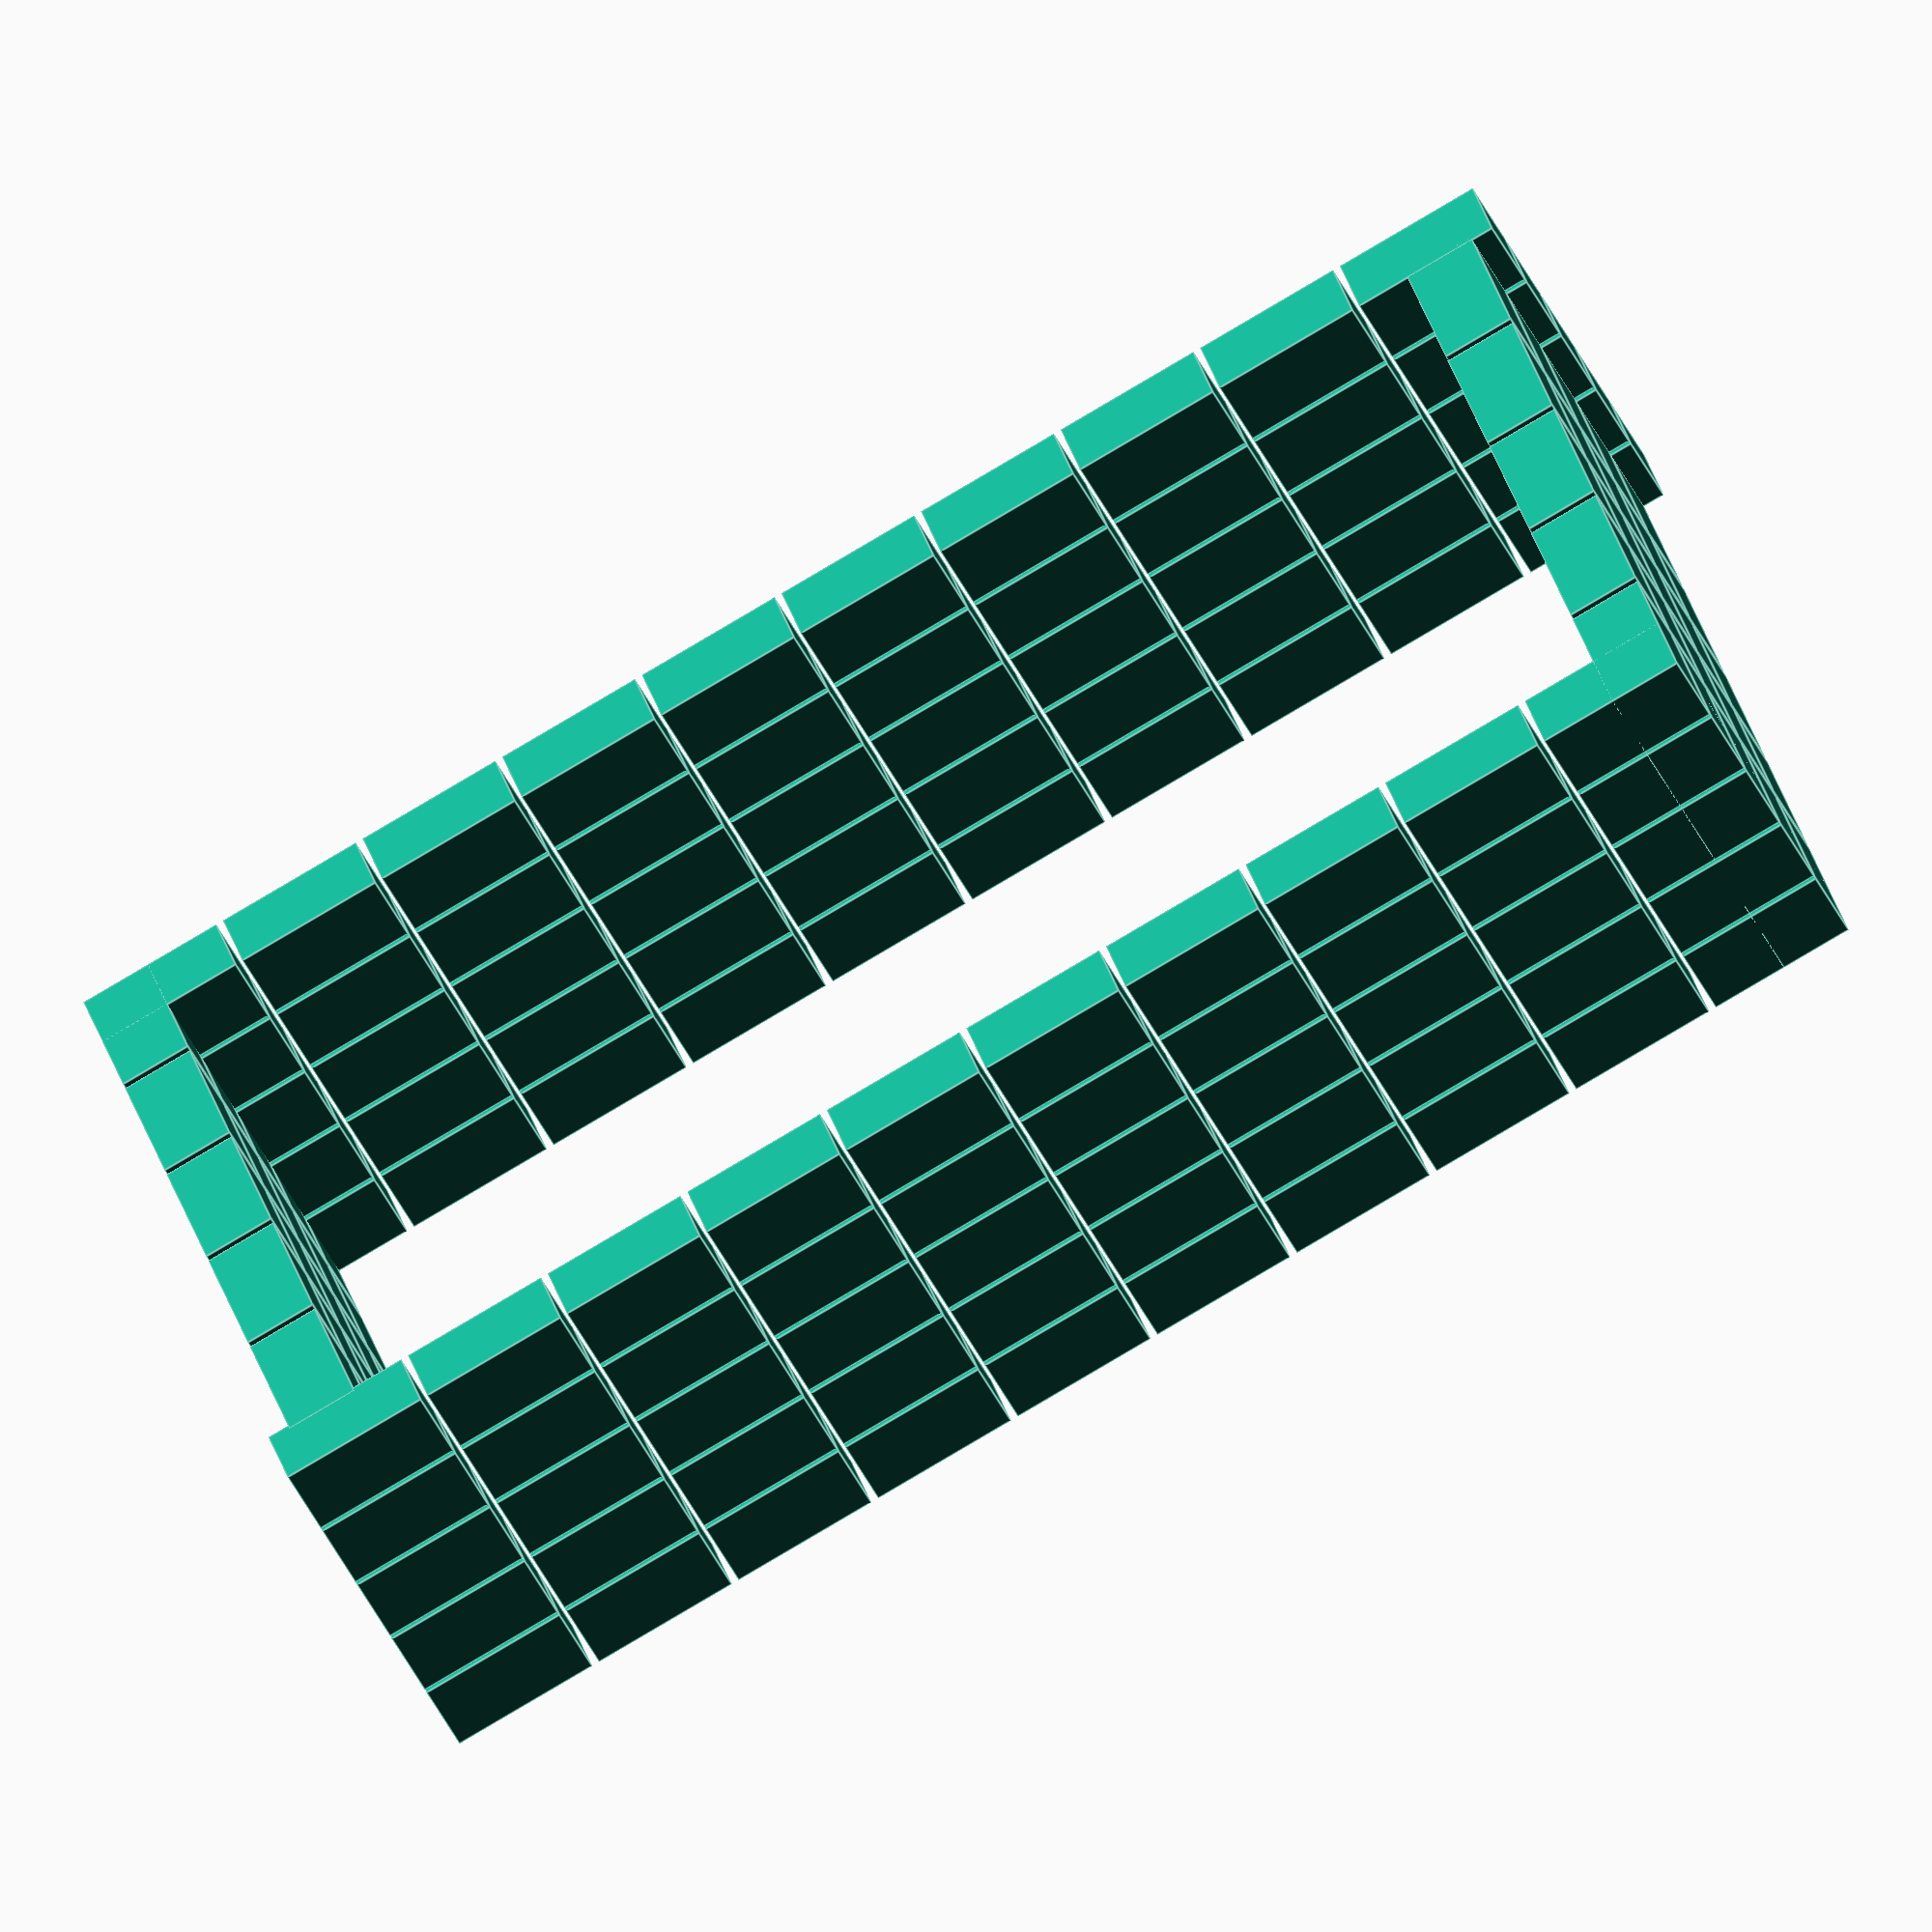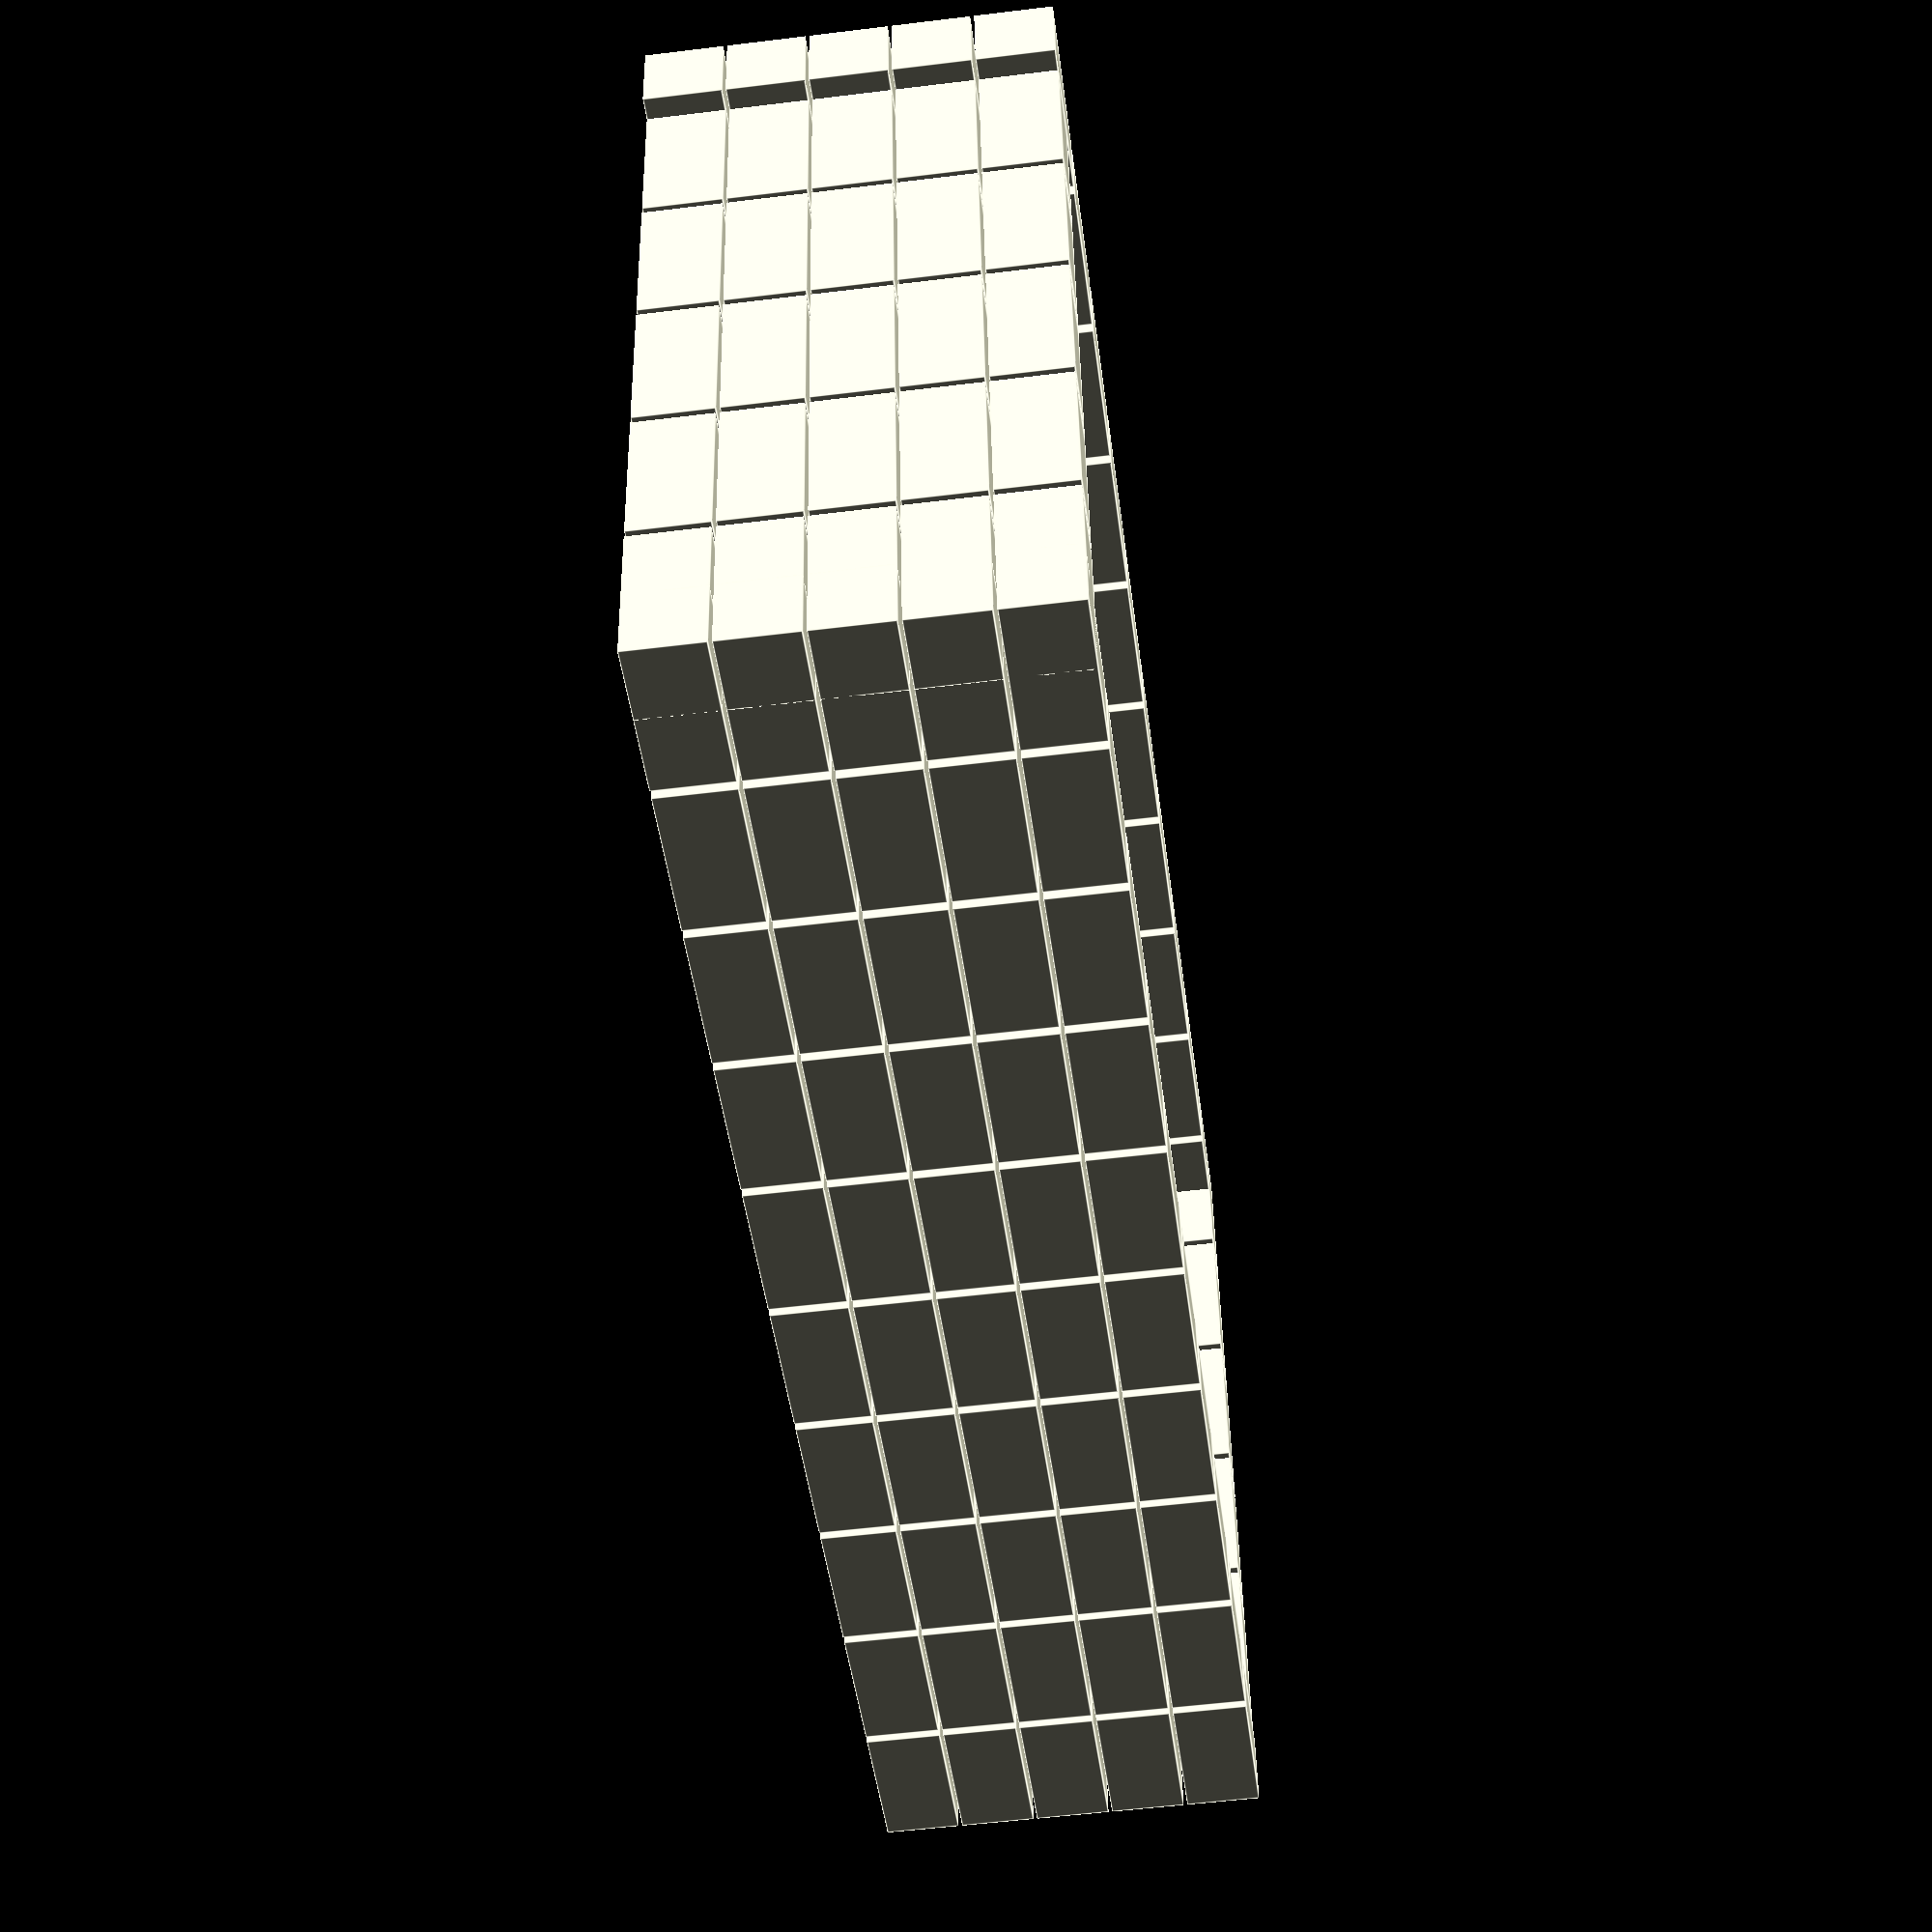
<openscad>
/*This is just a very basic model that generates the brick reservoir based on the size of the digester*/

/*Digester Size*/
dl=200;//length
dw=100;//width
dh=50;


/*Brick Parameters*/
h=10.5;//height
w=10.5;//width
l=21.5;//length

i_end=dl/l;
z_end=dw/l;
y_end=dh/h;



module frame(){
module line(){
for (i=[0:i_end])
   translate([0,i*(l+l*0.05),0])
     cube([w,l,h]);


for (z=[0:z_end])
   translate([z*(l+l*0.05),0,0])
     rotate()
     cube([l,w,h]);
}

line();
translate([dw+l,dl+l,0])
rotate([180,180,0])line();
}

for (i=[0:y_end])
  translate([0,0,i*(h+(h*0.05))])
  //translate([0,0,20*i])
    frame();


/*$fn=64;
for ( i = [0 : 5] ){
    rotate( i * 60, [1, 0, 0])
    translate([0, 10, 0])
    sphere(r = 10);
}*/



</openscad>
<views>
elev=49.2 azim=253.4 roll=26.0 proj=o view=edges
elev=54.9 azim=97.8 roll=97.4 proj=p view=edges
</views>
